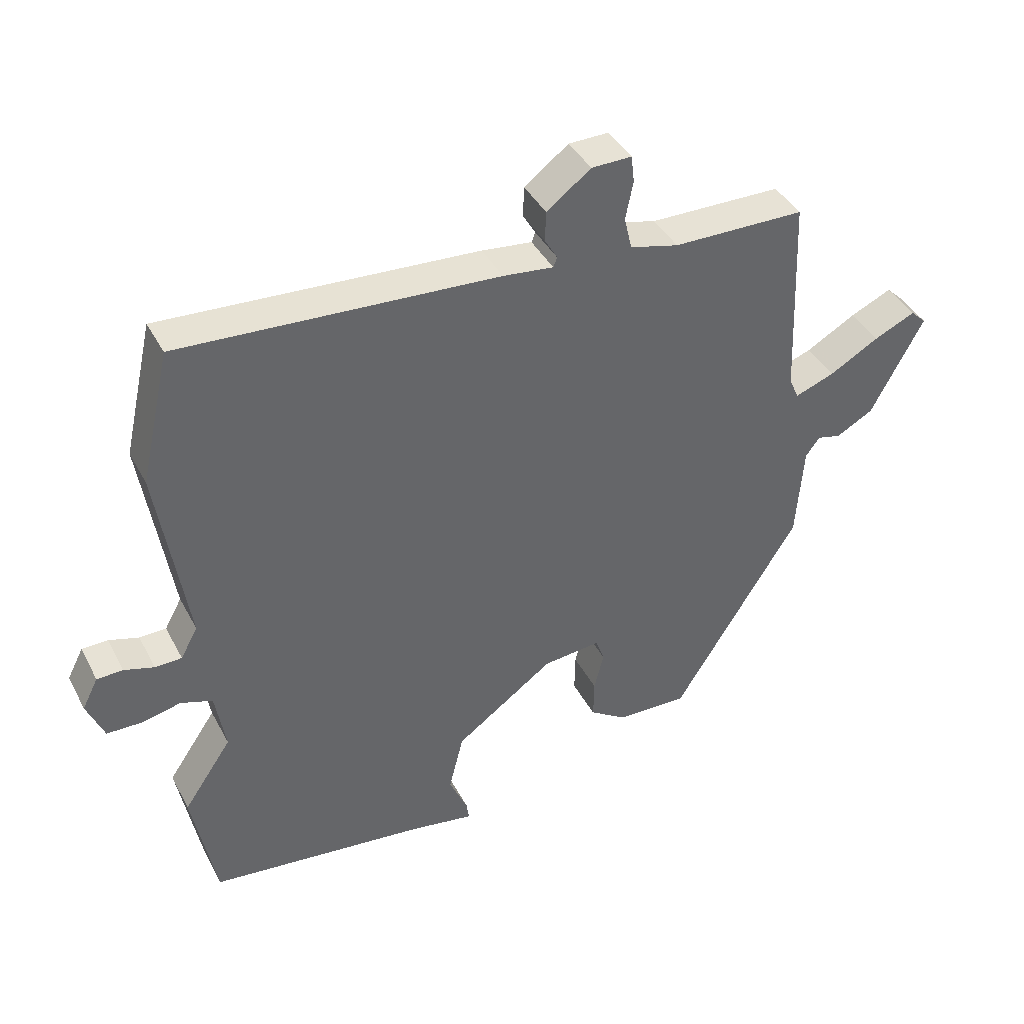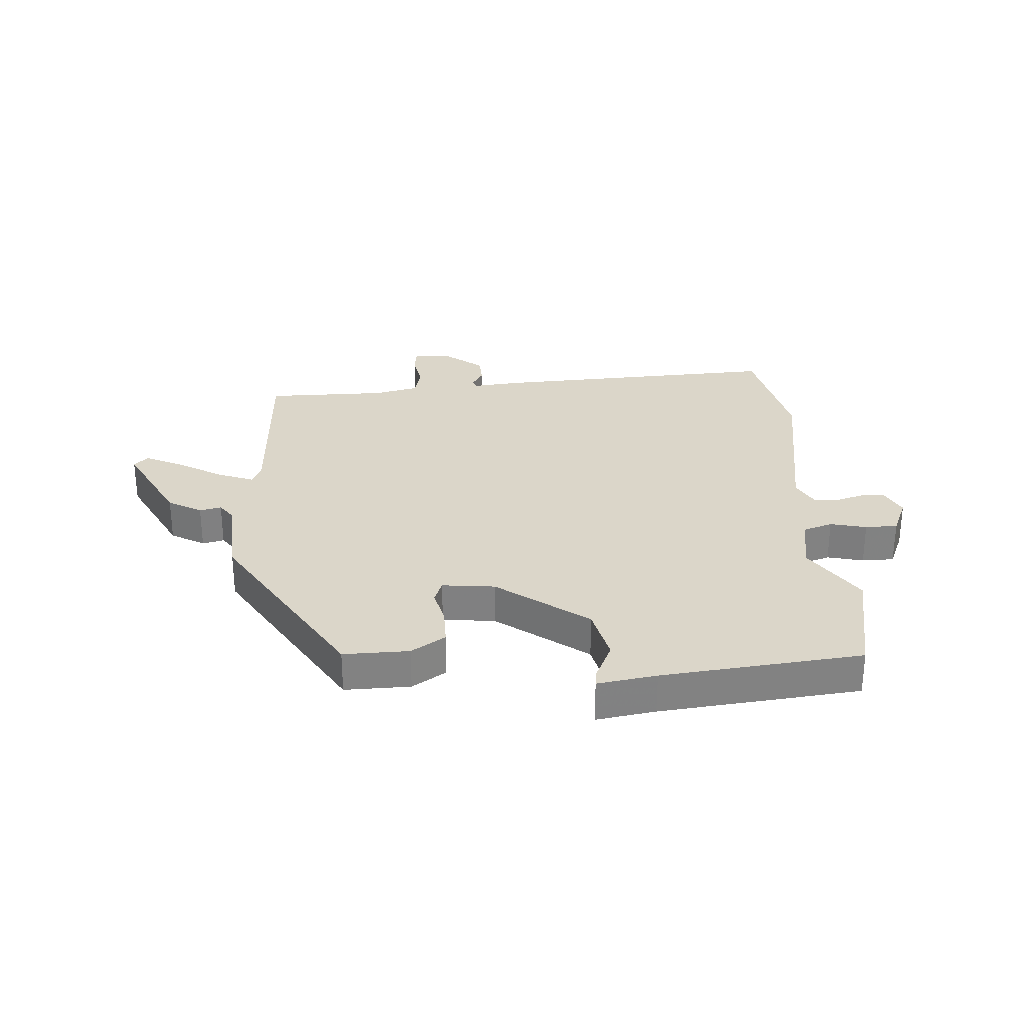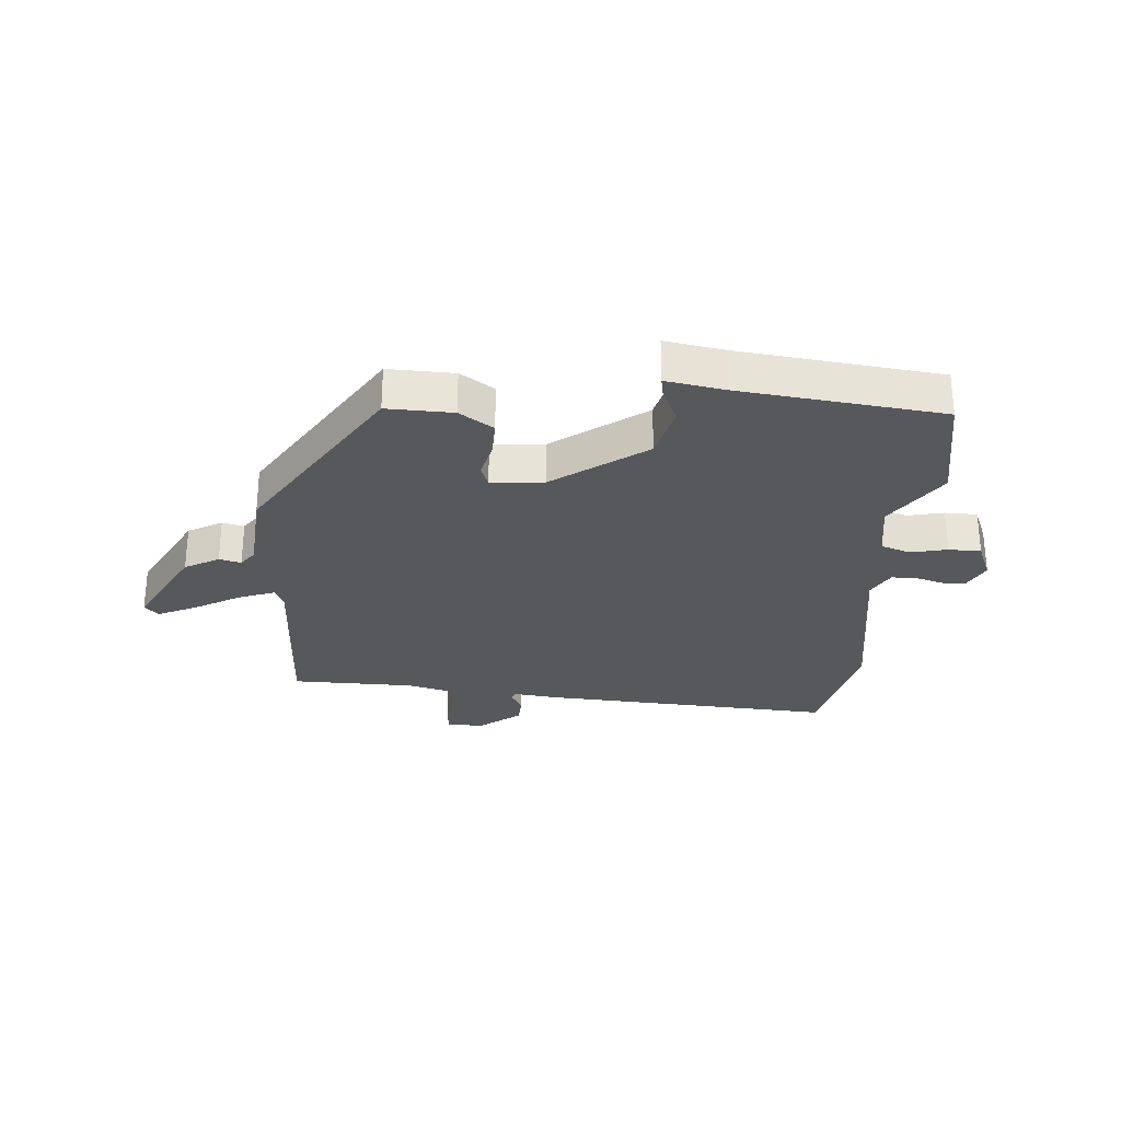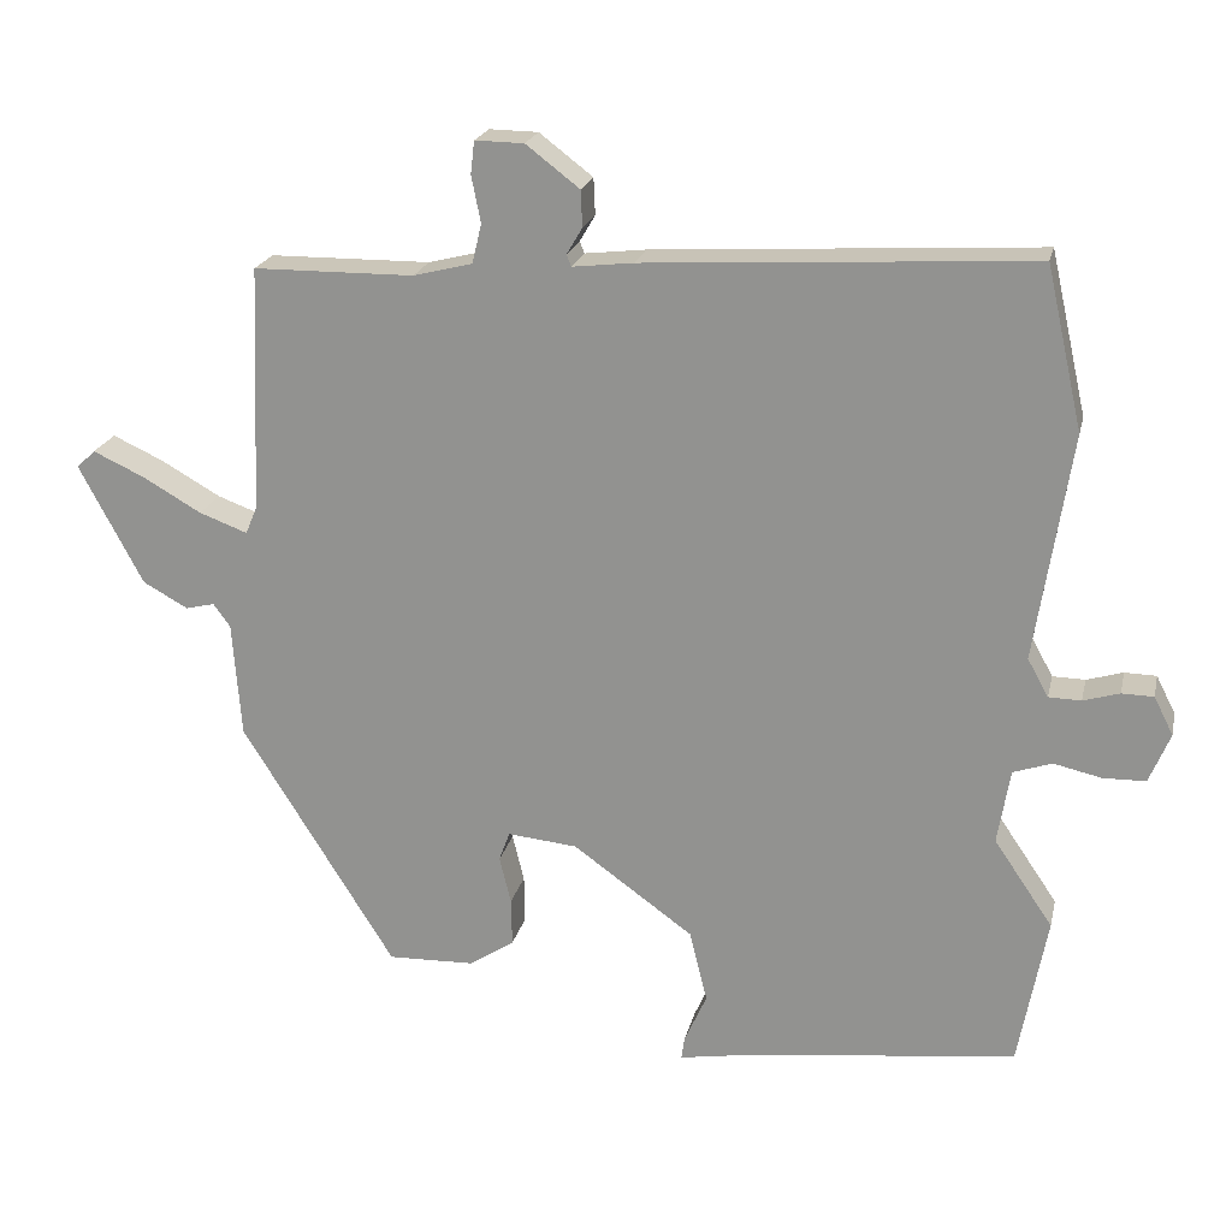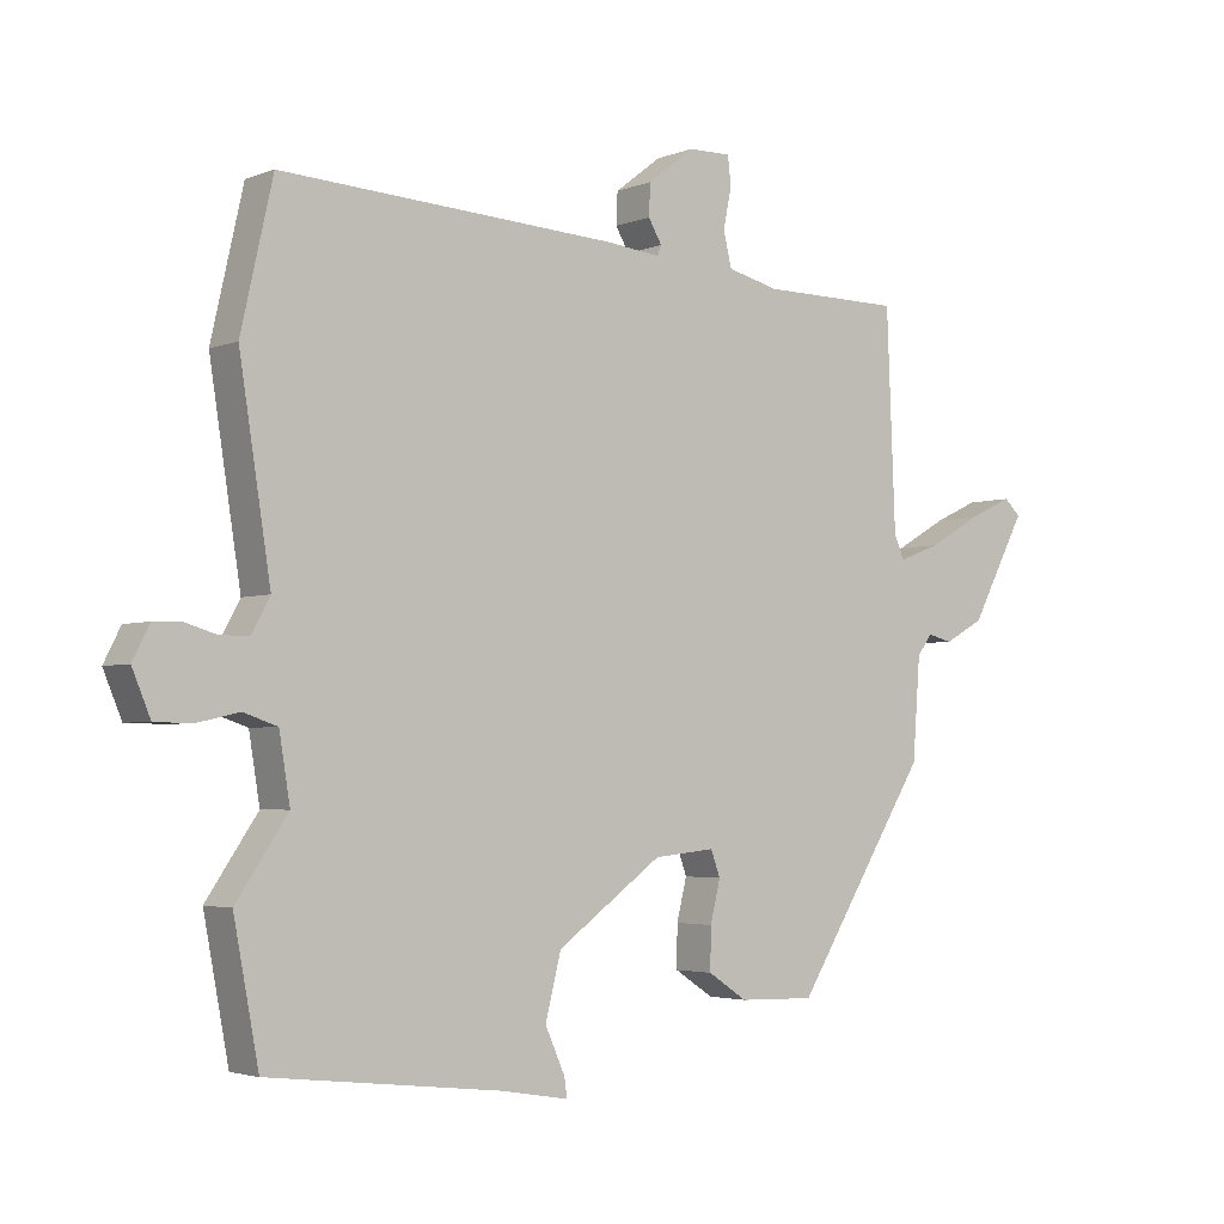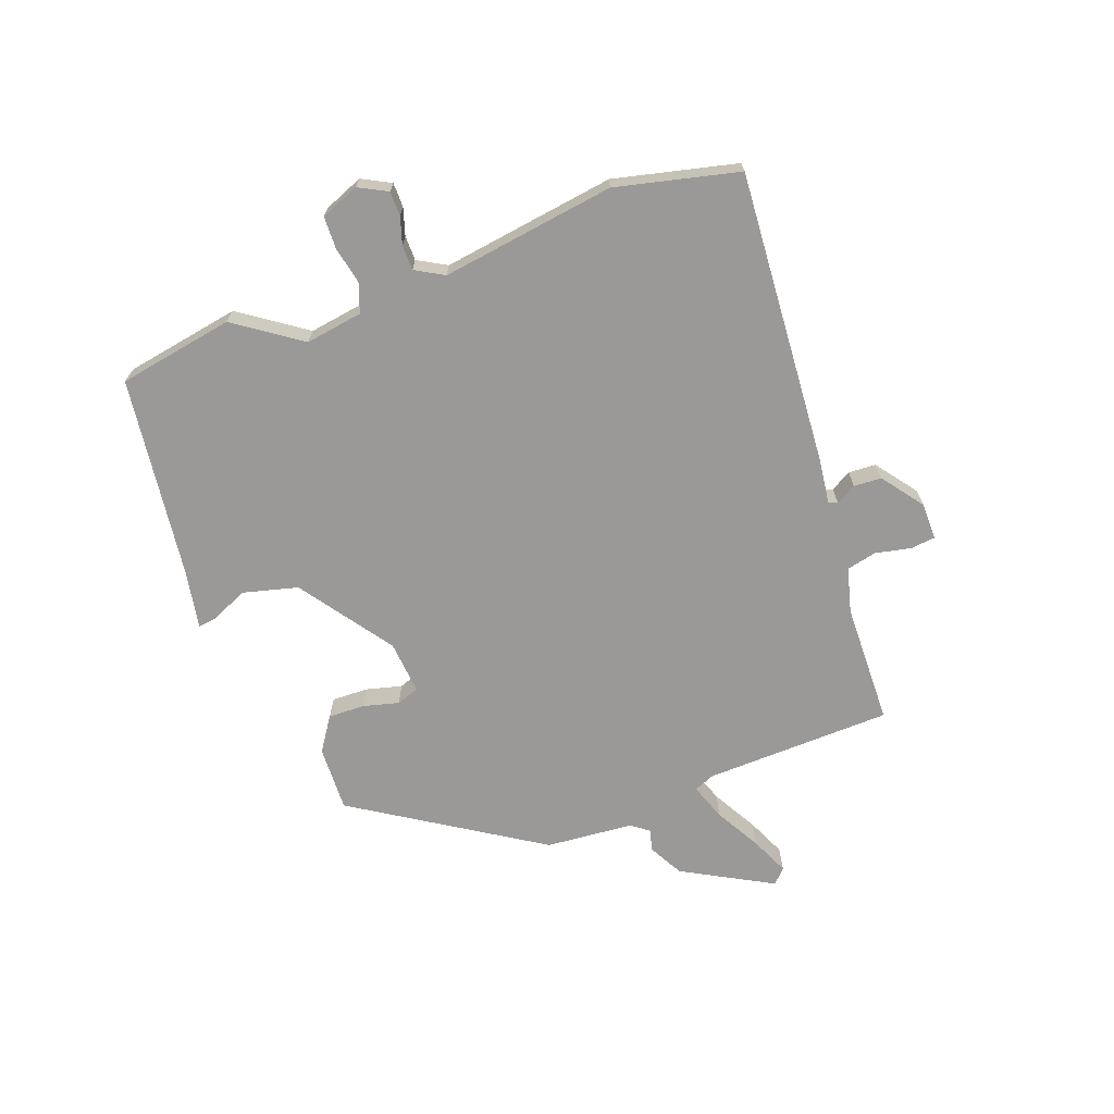
<metadata>
{"format":"obj","ext":"obj","renderer":"f3d","projection":"perspective","resolution":1024,"background":"white","views":[{"elev":40.6,"azim":-25.8,"up":"+Z"},{"elev":29.7,"azim":176.8,"up":"+Y"},{"elev":-28.6,"azim":175.5,"up":"+Y"},{"elev":21.0,"azim":-167.5,"up":"+Z"},{"elev":-3.3,"azim":-37.5,"up":"+Z"},{"elev":-68.9,"azim":-70.4,"up":"+Y"}]}
</metadata>
<code>
v -0.499 0.07 -0.506
v -0.536 0.07 -0.31
v -0.46 0.07 -0.198
v -0.476 0.07 -0.101
v -0.526 0.07 -0.084
v -0.588 0.07 -0.098
v -0.643 0.07 -0.097
v -0.67 0.07 -0.032
v -0.645 0.07 0.017
v -0.604 0.07 0.018
v -0.557 0.07 0.004
v -0.515 0.07 0.005
v -0.488 0.07 0.054
v -0.534 0.07 0.348
v -0.487 0.07 0.557
v 0.011 0.07 0.528
v 0.09 0.07 0.519
v 0.096 0.07 0.534
v 0.076 0.07 0.568
v 0.078 0.07 0.615
v 0.147 0.07 0.668
v 0.21 0.07 0.669
v 0.215 0.07 0.627
v 0.203 0.07 0.567
v 0.215 0.07 0.516
v 0.291 0.07 0.497
v 0.498 0.07 0.495
v 0.511 0.07 0.177
v 0.526 0.07 0.142
v 0.588 0.07 0.165
v 0.665 0.07 0.209
v 0.73 0.07 0.239
v 0.754 0.07 0.216
v 0.672 0.07 0.062
v 0.614 0.07 0.03
v 0.577 0.07 0.039
v 0.555 0.07 0.009
v 0.544 0.07 -0.14
v 0.347 0.07 -0.456
v 0.235 0.07 -0.453
v 0.177 0.07 -0.415
v 0.178 0.07 -0.353
v 0.193 0.07 -0.292
v 0.179 0.07 -0.254
v 0.089 0.07 -0.263
v -0.066 0.07 -0.375
v -0.089 0.07 -0.468
v -0.06 0.07 -0.533
v -0.056 0.07 -0.562
v -0.157 0.07 -0.545
v -0.499 0 -0.506
v -0.536 0 -0.31
v -0.46 0 -0.198
v -0.476 0 -0.101
v -0.526 0 -0.084
v -0.588 0 -0.098
v -0.643 0 -0.097
v -0.67 0 -0.032
v -0.645 0 0.017
v -0.604 0 0.018
v -0.557 0 0.004
v -0.515 0 0.005
v -0.488 0 0.054
v -0.534 0 0.348
v -0.487 0 0.557
v 0.011 0 0.528
v 0.09 0 0.519
v 0.096 0 0.534
v 0.076 0 0.568
v 0.078 0 0.615
v 0.147 0 0.668
v 0.21 0 0.669
v 0.215 0 0.627
v 0.203 0 0.567
v 0.215 0 0.516
v 0.291 0 0.497
v 0.498 0 0.495
v 0.511 0 0.177
v 0.526 0 0.142
v 0.588 0 0.165
v 0.665 0 0.209
v 0.73 0 0.239
v 0.754 0 0.216
v 0.672 0 0.062
v 0.614 0 0.03
v 0.577 0 0.039
v 0.555 0 0.009
v 0.544 0 -0.14
v 0.347 0 -0.456
v 0.235 0 -0.453
v 0.177 0 -0.415
v 0.178 0 -0.353
v 0.193 0 -0.292
v 0.179 0 -0.254
v 0.089 0 -0.263
v -0.066 0 -0.375
v -0.089 0 -0.468
v -0.06 0 -0.533
v -0.056 0 -0.562
v -0.157 0 -0.545
f 47 48 49 50
f 46 47 50 1
f 45 46 1 2
f 44 45 2 3
f 40 41 42 43
f 38 39 40 43
f 37 38 43 44
f 36 37 44 3
f 34 35 36
f 30 31 32 33
f 29 30 33 34
f 26 27 28
f 25 26 28 29
f 21 22 23 24
f 21 24 25
f 18 19 20 21
f 18 21 25
f 17 18 25 29
f 13 14 15 16
f 12 13 16 17
f 8 9 10 11
f 8 11 12
f 5 6 7 8
f 4 5 8 12
f 34 36 3 4
f 29 34 4 12
f 12 17 29
f 100 99 98 97
f 51 100 97 96
f 52 51 96 95
f 53 52 95 94
f 93 92 91 90
f 93 90 89 88
f 94 93 88 87
f 53 94 87 86
f 86 85 84
f 83 82 81 80
f 84 83 80 79
f 78 77 76
f 79 78 76 75
f 74 73 72 71
f 75 74 71
f 71 70 69 68
f 75 71 68
f 79 75 68 67
f 66 65 64 63
f 67 66 63 62
f 61 60 59 58
f 62 61 58
f 58 57 56 55
f 62 58 55 54
f 54 53 86 84
f 62 54 84 79
f 79 67 62
f 1 51 52 2
f 2 52 53 3
f 3 53 54 4
f 4 54 55 5
f 5 55 56 6
f 6 56 57 7
f 7 57 58 8
f 8 58 59 9
f 9 59 60 10
f 10 60 61 11
f 11 61 62 12
f 12 62 63 13
f 13 63 64 14
f 14 64 65 15
f 15 65 66 16
f 16 66 67 17
f 17 67 68 18
f 18 68 69 19
f 19 69 70 20
f 20 70 71 21
f 21 71 72 22
f 22 72 73 23
f 23 73 74 24
f 24 74 75 25
f 25 75 76 26
f 26 76 77 27
f 27 77 78 28
f 28 78 79 29
f 29 79 80 30
f 30 80 81 31
f 31 81 82 32
f 32 82 83 33
f 33 83 84 34
f 34 84 85 35
f 35 85 86 36
f 36 86 87 37
f 37 87 88 38
f 38 88 89 39
f 39 89 90 40
f 40 90 91 41
f 41 91 92 42
f 42 92 93 43
f 43 93 94 44
f 44 94 95 45
f 45 95 96 46
f 46 96 97 47
f 47 97 98 48
f 48 98 99 49
f 49 99 100 50
f 50 100 51 1

</code>
